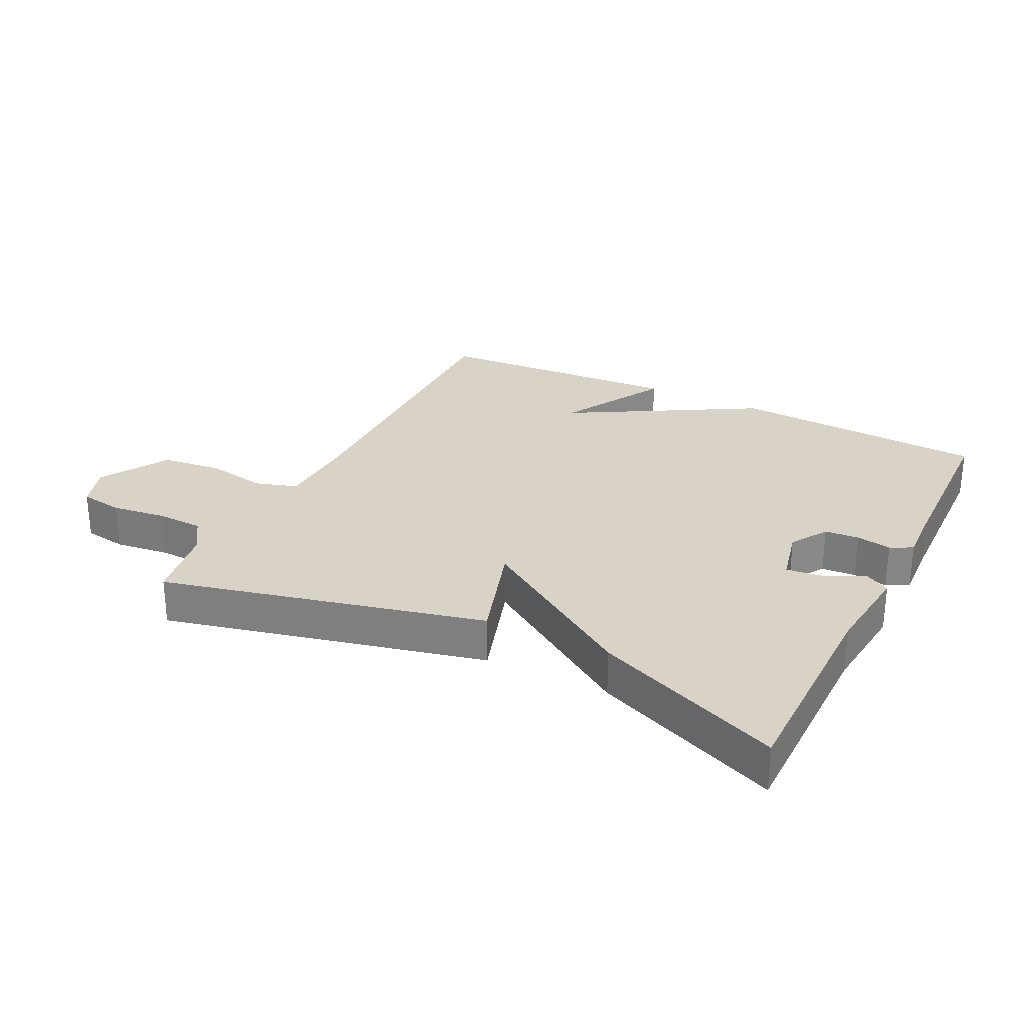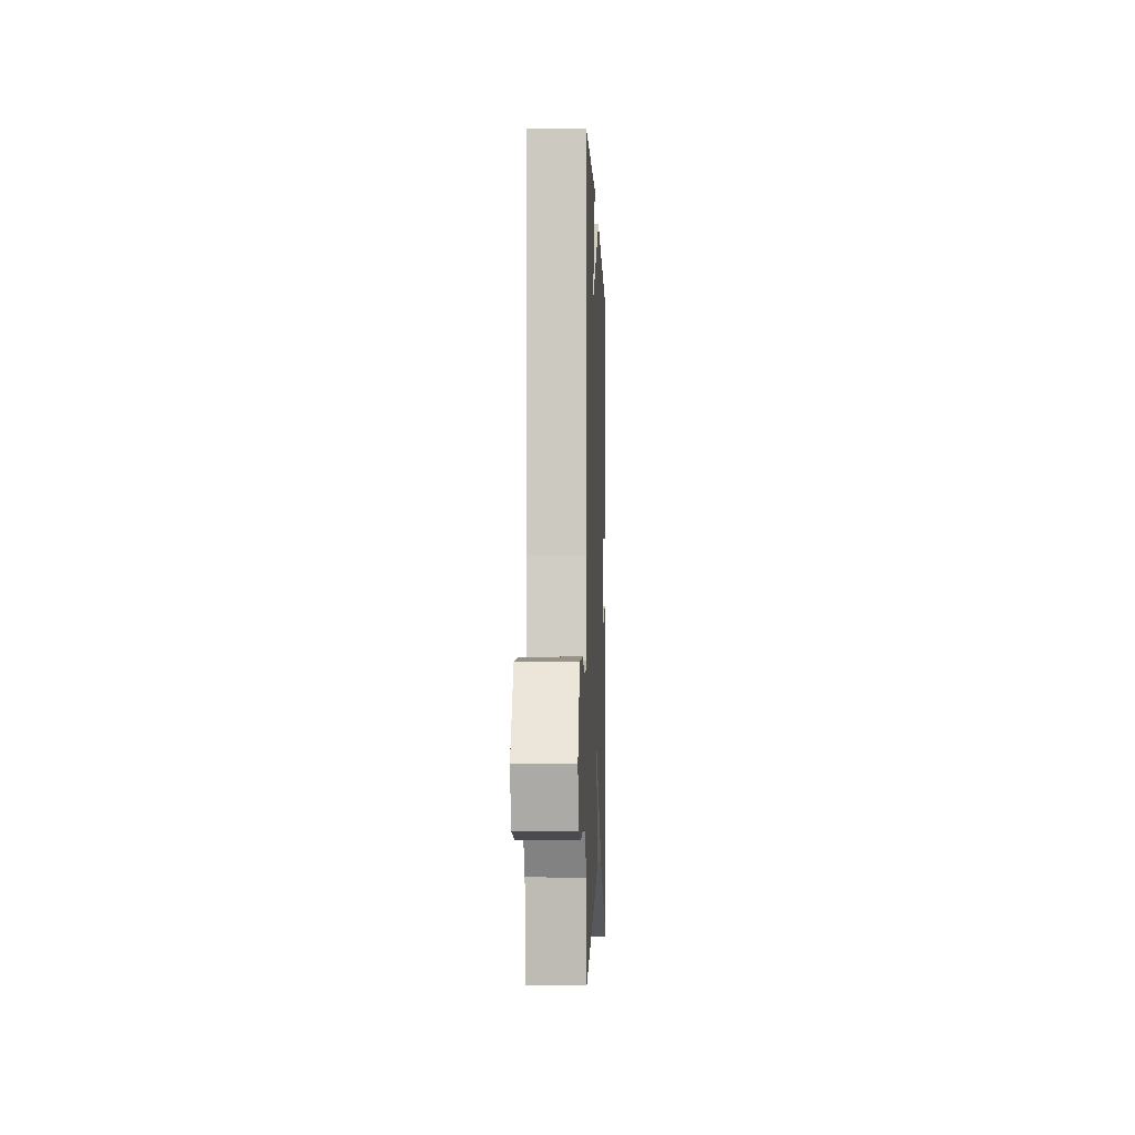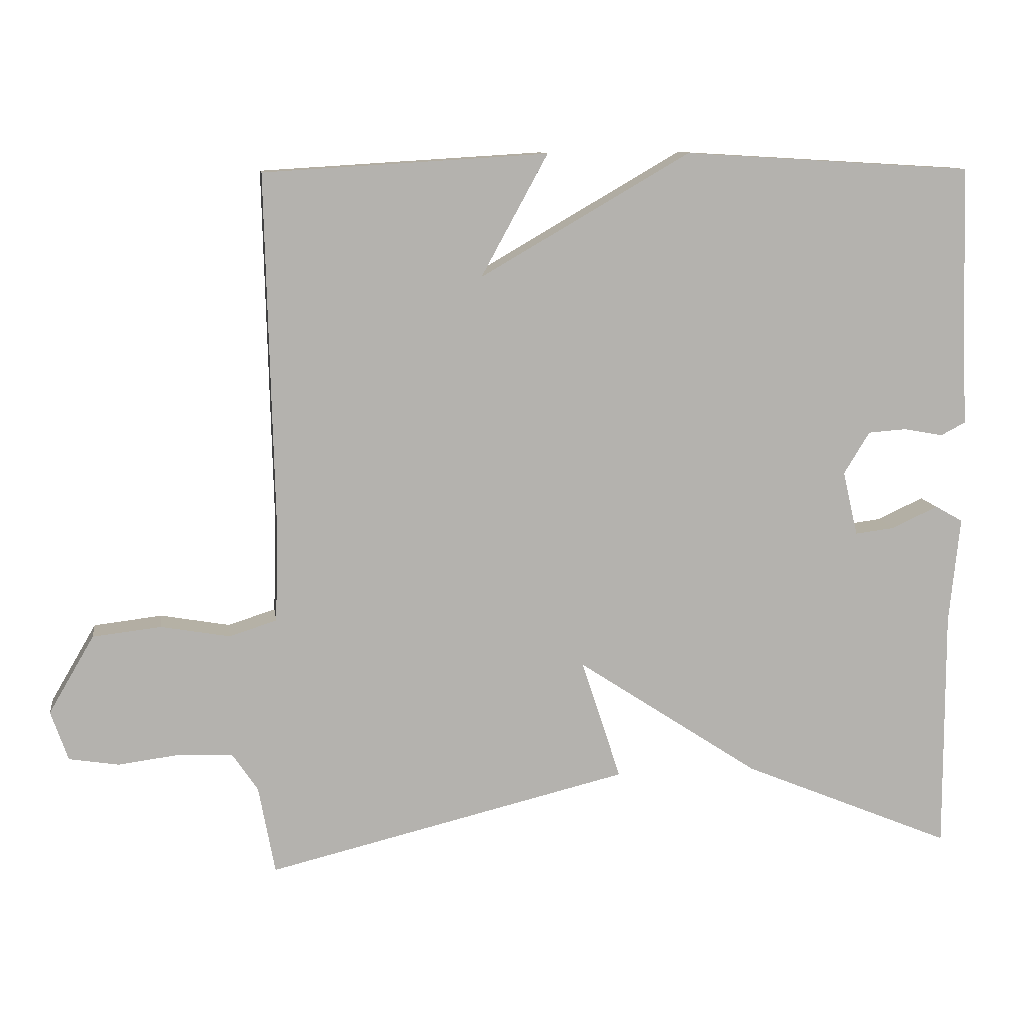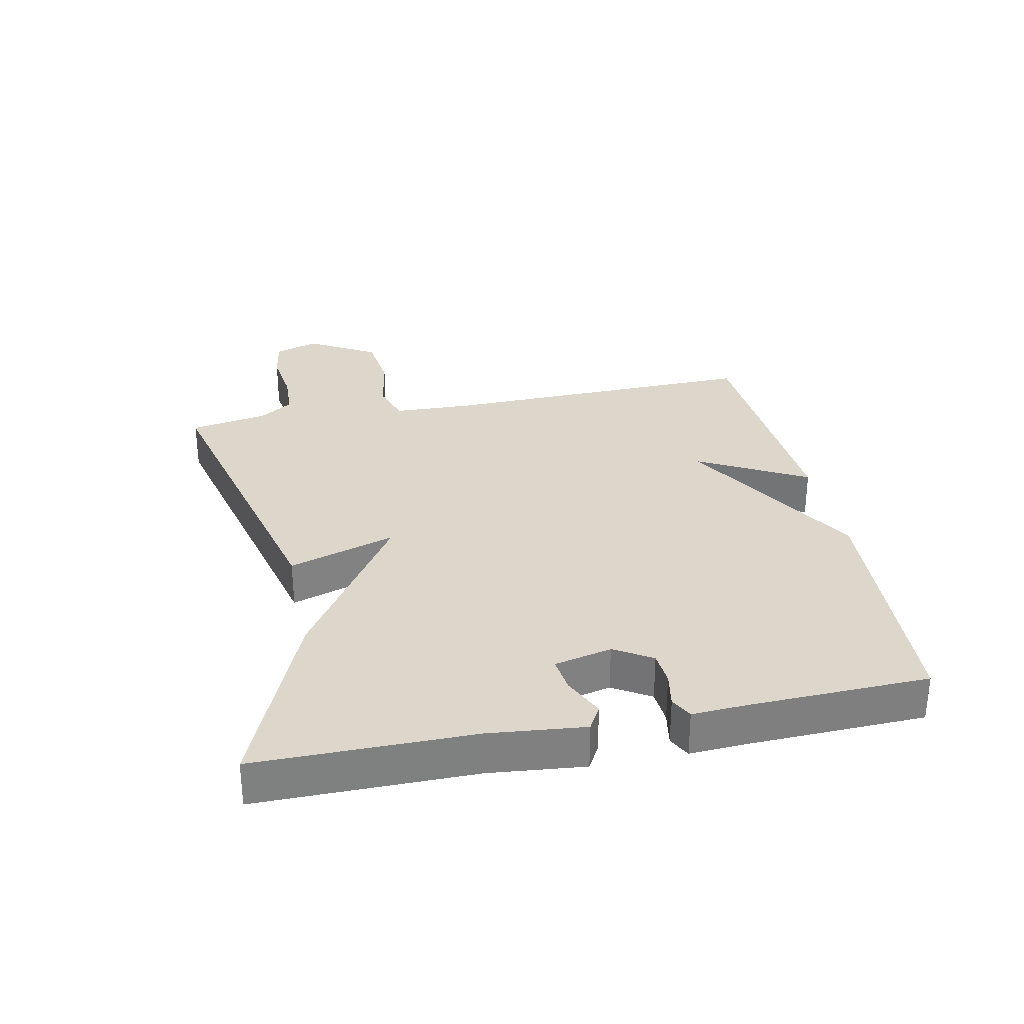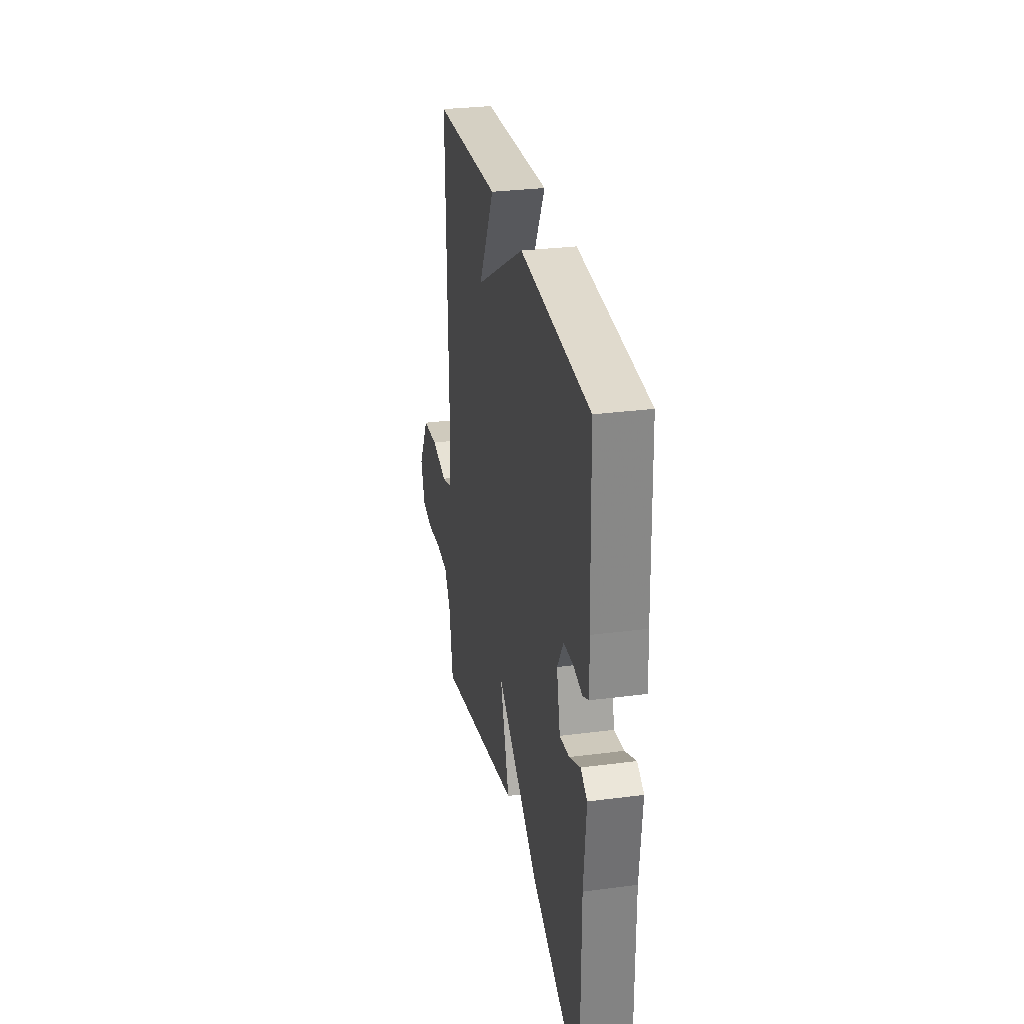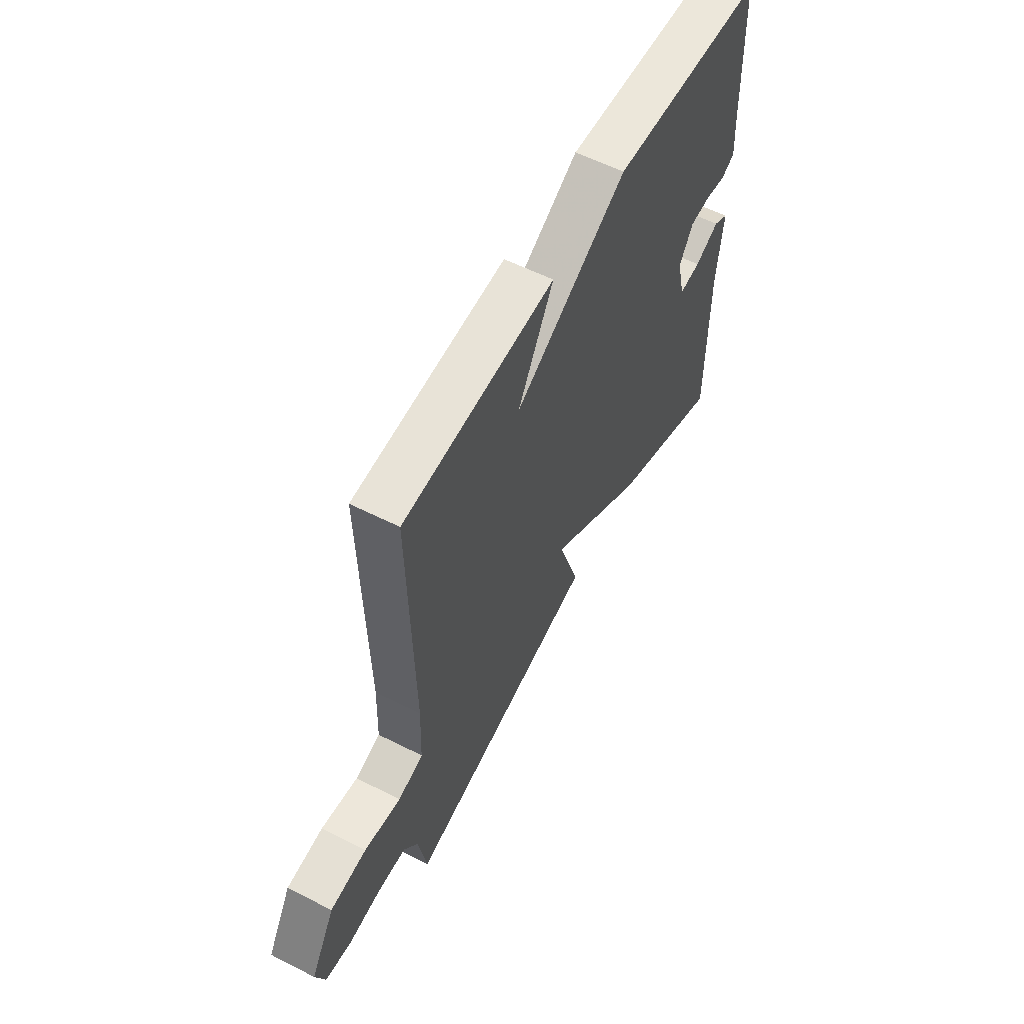
<metadata>
{"format":"obj","ext":"obj","renderer":"f3d","projection":"perspective","resolution":1024,"background":"white","views":[{"elev":27.8,"azim":-153.3,"up":"+Y"},{"elev":-5.3,"azim":92.1,"up":"+Z"},{"elev":10.6,"azim":171.9,"up":"+Z"},{"elev":30.4,"azim":-101.6,"up":"+Y"},{"elev":29.6,"azim":-100.8,"up":"+Z"},{"elev":57.9,"azim":117.7,"up":"+Z"}]}
</metadata>
<code>
v 0.5 0.07 -0.5
v -0.005 0.07 -0.378
v 0.05 0.07 -0.21
v -0.205 0.07 -0.378
v -0.5 0.07 -0.5
v -0.499 0.07 -0.161
v -0.514 0.07 -0.012
v -0.475 0.07 0.01
v -0.411 0.07 -0.02
v -0.355 0.07 -0.027
v -0.334 0.07 0.063
v -0.37 0.07 0.122
v -0.424 0.07 0.126
v -0.479 0.07 0.116
v -0.514 0.07 0.134
v -0.509 0.07 0.221
v -0.5 0.07 0.5
v -0.096 0.07 0.524
v 0.197 0.07 0.354
v 0.104 0.07 0.524
v 0.5 0.07 0.5
v 0.488 0.07 -0.005
v 0.492 0.07 -0.129
v 0.558 0.07 -0.15
v 0.654 0.07 -0.133
v 0.749 0.07 -0.144
v 0.812 0.07 -0.252
v 0.788 0.07 -0.321
v 0.719 0.07 -0.332
v 0.633 0.07 -0.321
v 0.559 0.07 -0.324
v 0.523 0.07 -0.377
v 0.5 0 -0.5
v -0.005 0 -0.378
v 0.05 0 -0.21
v -0.205 0 -0.378
v -0.5 0 -0.5
v -0.499 0 -0.161
v -0.514 0 -0.012
v -0.475 0 0.01
v -0.411 0 -0.02
v -0.355 0 -0.027
v -0.334 0 0.063
v -0.37 0 0.122
v -0.424 0 0.126
v -0.479 0 0.116
v -0.514 0 0.134
v -0.509 0 0.221
v -0.5 0 0.5
v -0.096 0 0.524
v 0.197 0 0.354
v 0.104 0 0.524
v 0.5 0 0.5
v 0.488 0 -0.005
v 0.492 0 -0.129
v 0.558 0 -0.15
v 0.654 0 -0.133
v 0.749 0 -0.144
v 0.812 0 -0.252
v 0.788 0 -0.321
v 0.719 0 -0.332
v 0.633 0 -0.321
v 0.559 0 -0.324
v 0.523 0 -0.377
f 28 29 30
f 27 28 30
f 26 27 30
f 25 26 30
f 24 25 30
f 23 24 30 31
f 19 20 21 22
f 19 22 23
f 18 19 23
f 17 18 23
f 16 17 23
f 13 14 15 16
f 12 13 16
f 23 31 32
f 16 23 32
f 12 16 32
f 6 7 8 9
f 6 9 10
f 5 6 10
f 4 5 10
f 3 4 10
f 32 1 2 3
f 11 12 32 3
f 3 10 11
f 62 61 60
f 62 60 59
f 62 59 58
f 62 58 57
f 62 57 56
f 63 62 56 55
f 54 53 52 51
f 55 54 51
f 55 51 50
f 55 50 49
f 55 49 48
f 48 47 46 45
f 48 45 44
f 64 63 55
f 64 55 48
f 64 48 44
f 41 40 39 38
f 42 41 38
f 42 38 37
f 42 37 36
f 42 36 35
f 35 34 33 64
f 35 64 44 43
f 43 42 35
f 1 33 34 2
f 2 34 35 3
f 3 35 36 4
f 4 36 37 5
f 5 37 38 6
f 6 38 39 7
f 7 39 40 8
f 8 40 41 9
f 9 41 42 10
f 10 42 43 11
f 11 43 44 12
f 12 44 45 13
f 13 45 46 14
f 14 46 47 15
f 15 47 48 16
f 16 48 49 17
f 17 49 50 18
f 18 50 51 19
f 19 51 52 20
f 20 52 53 21
f 21 53 54 22
f 22 54 55 23
f 23 55 56 24
f 24 56 57 25
f 25 57 58 26
f 26 58 59 27
f 27 59 60 28
f 28 60 61 29
f 29 61 62 30
f 30 62 63 31
f 31 63 64 32
f 32 64 33 1

</code>
